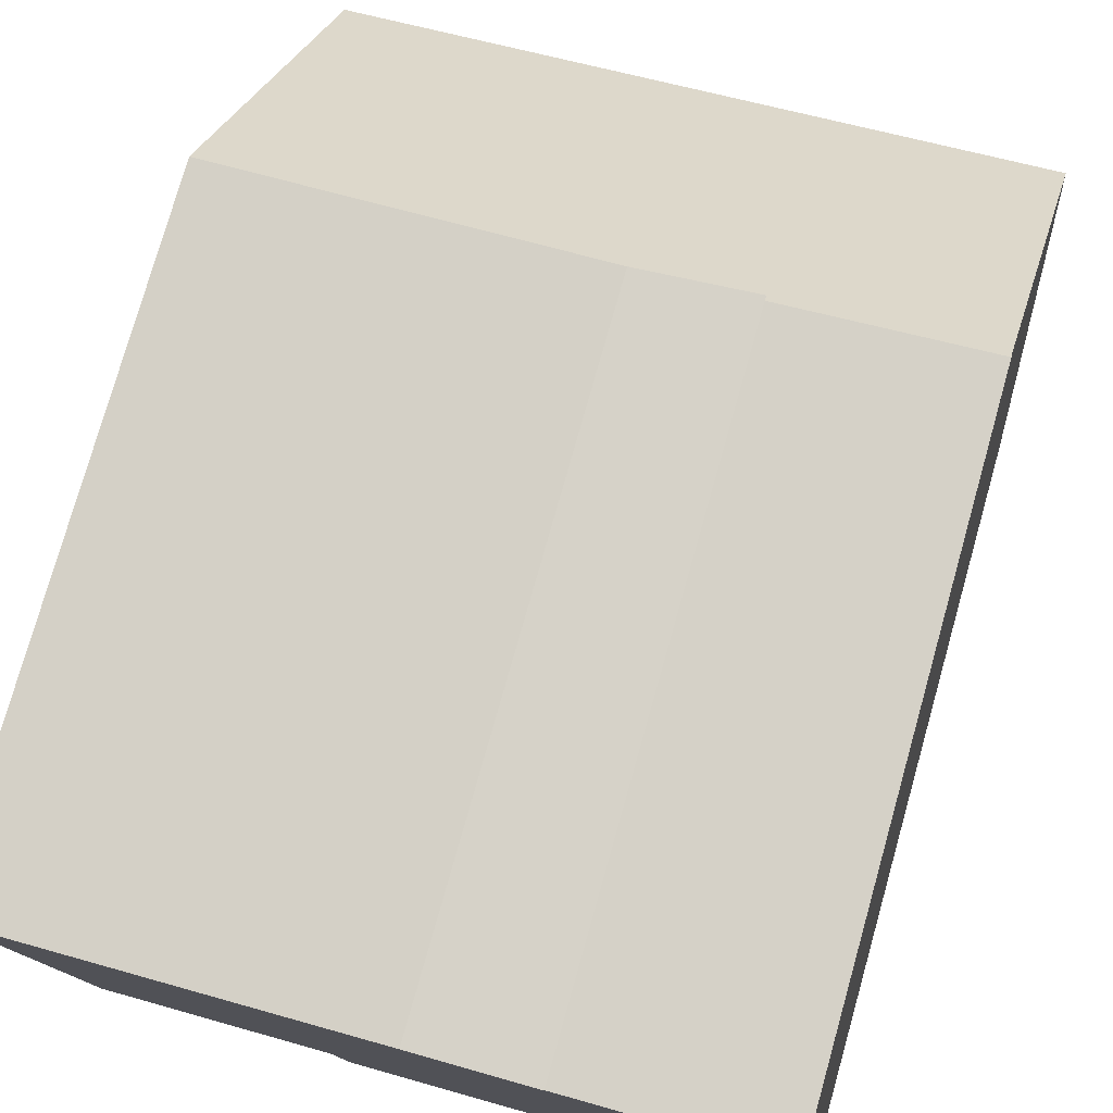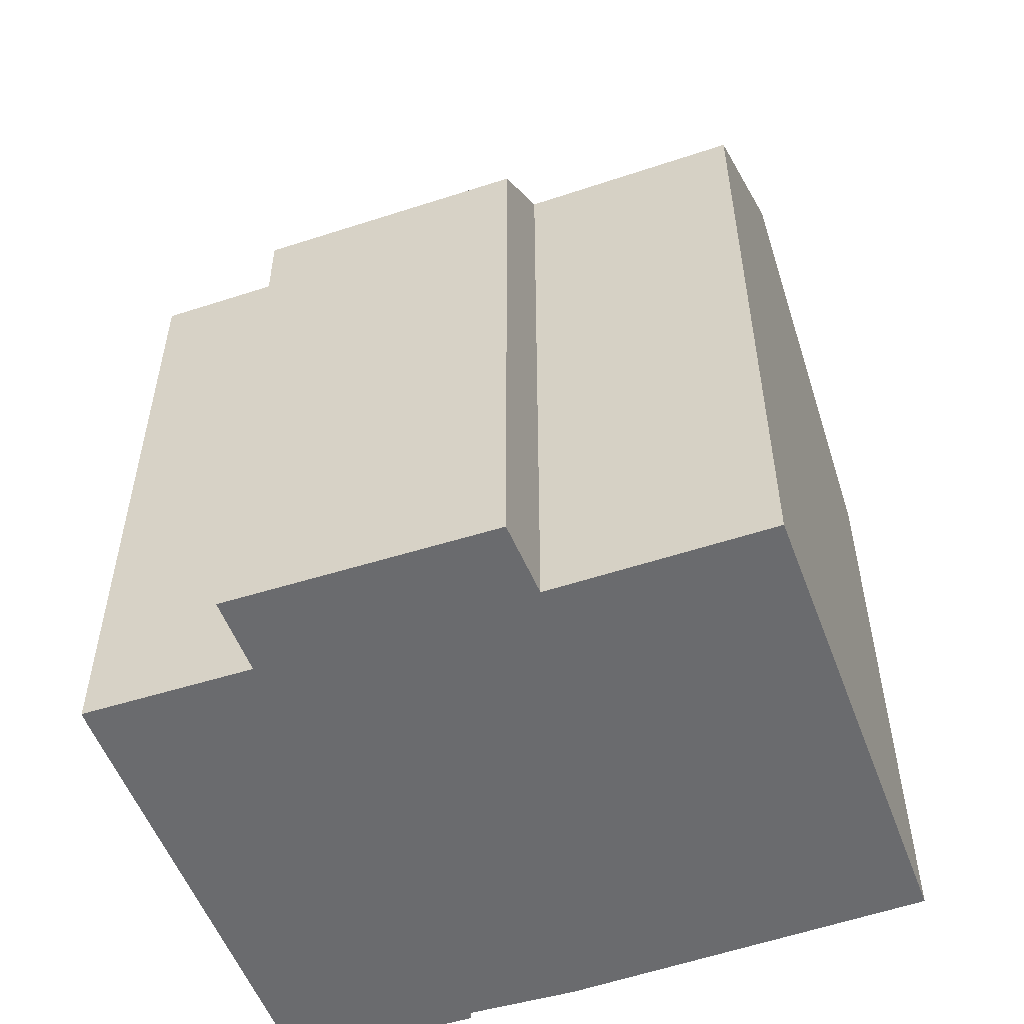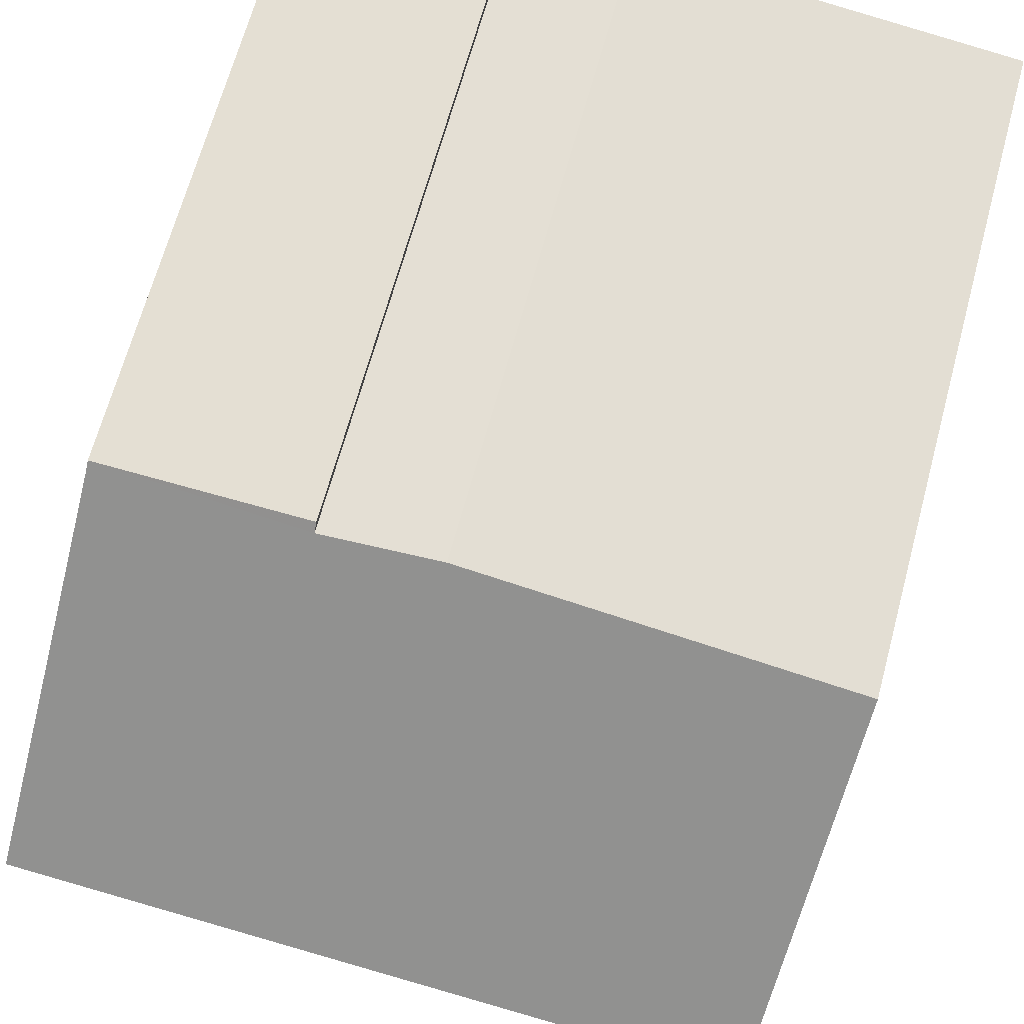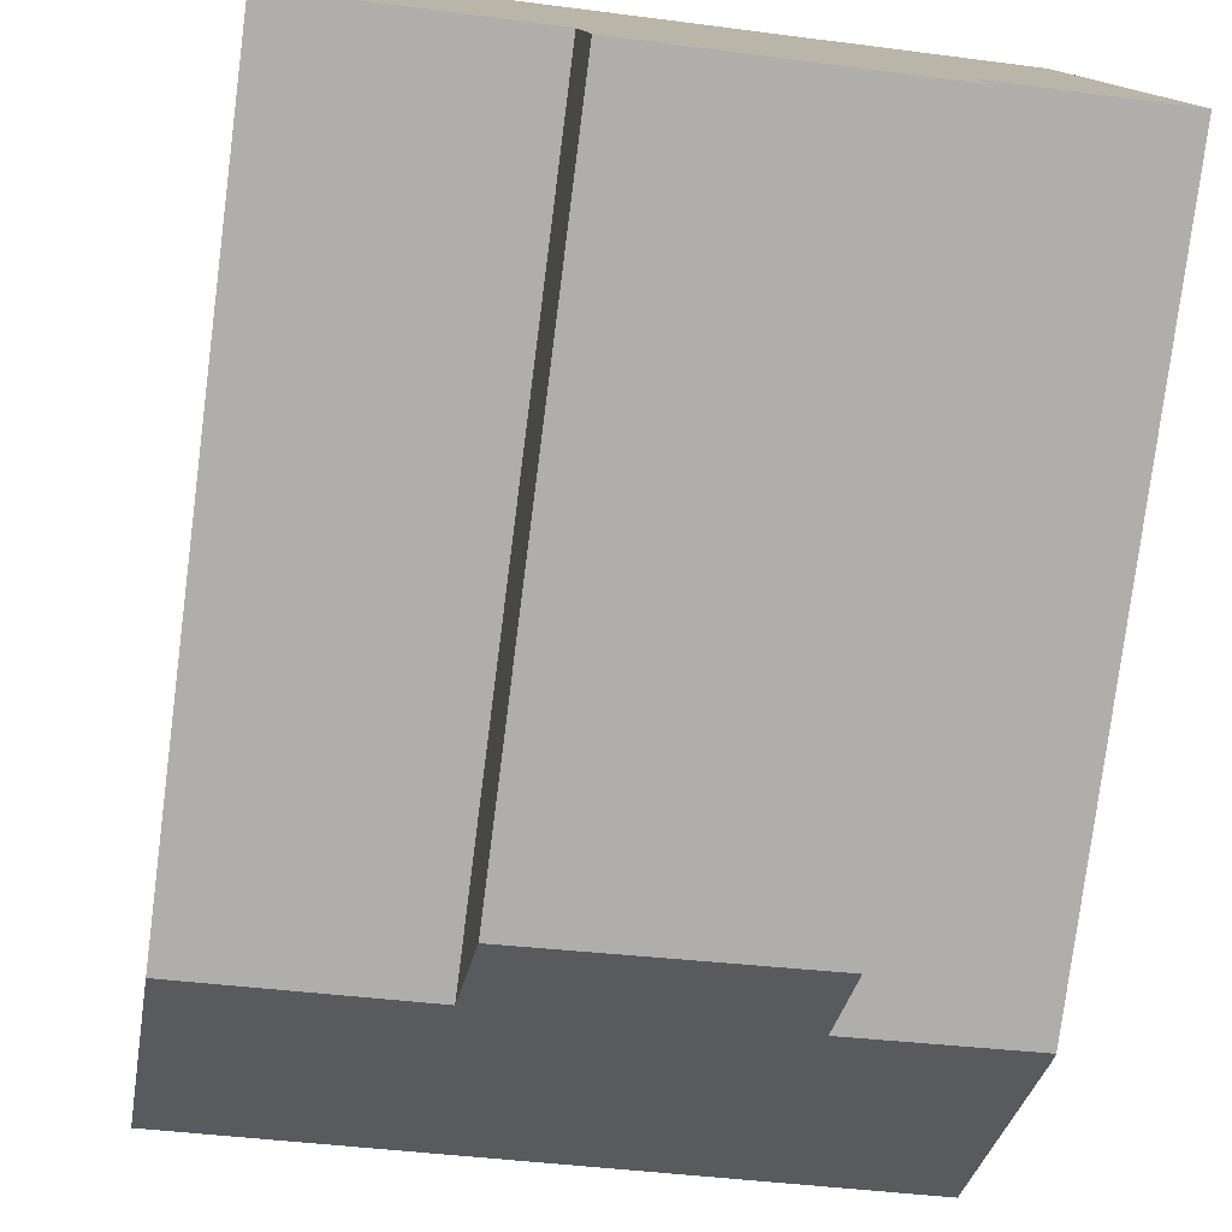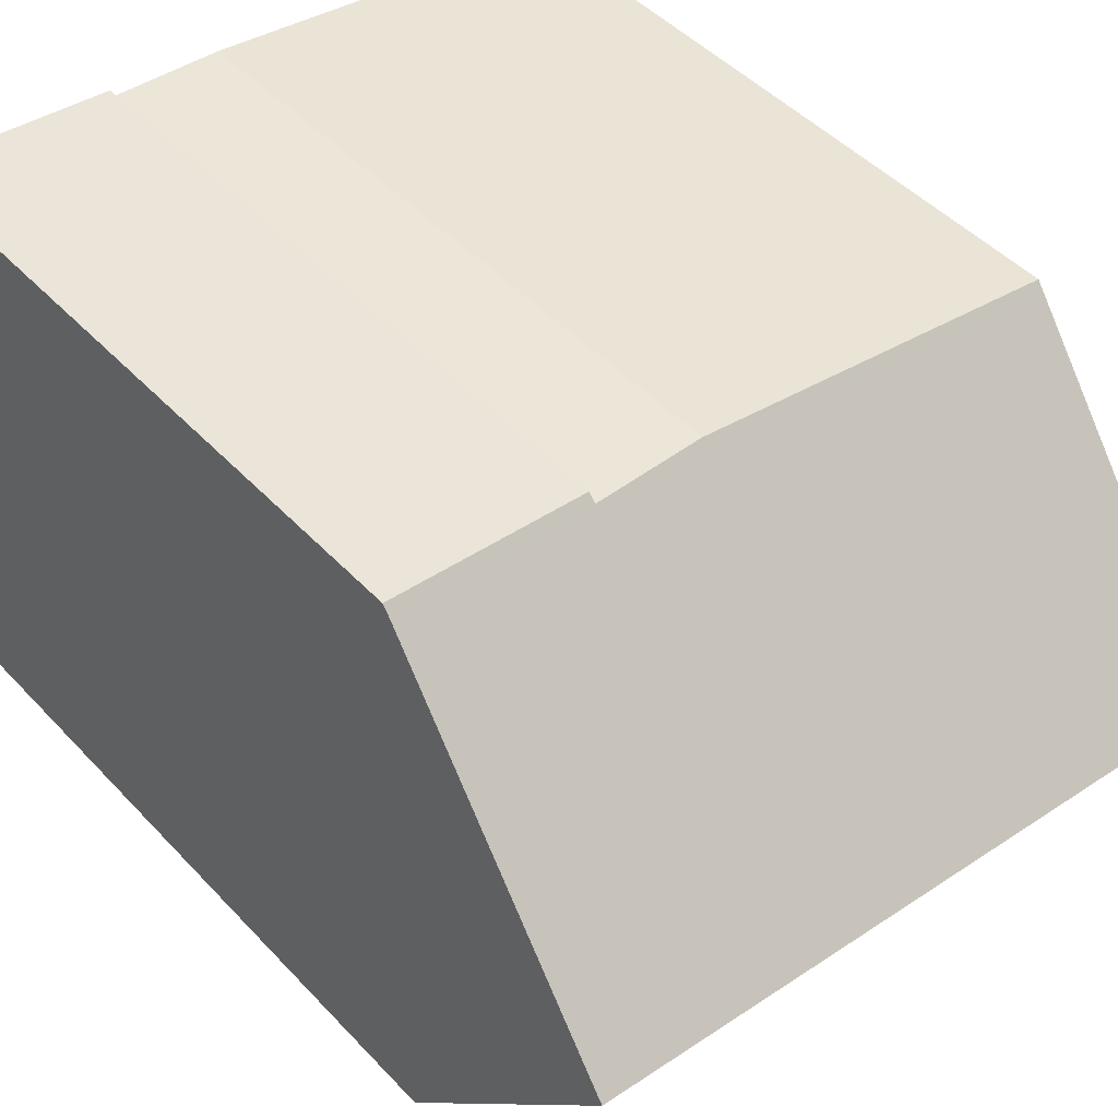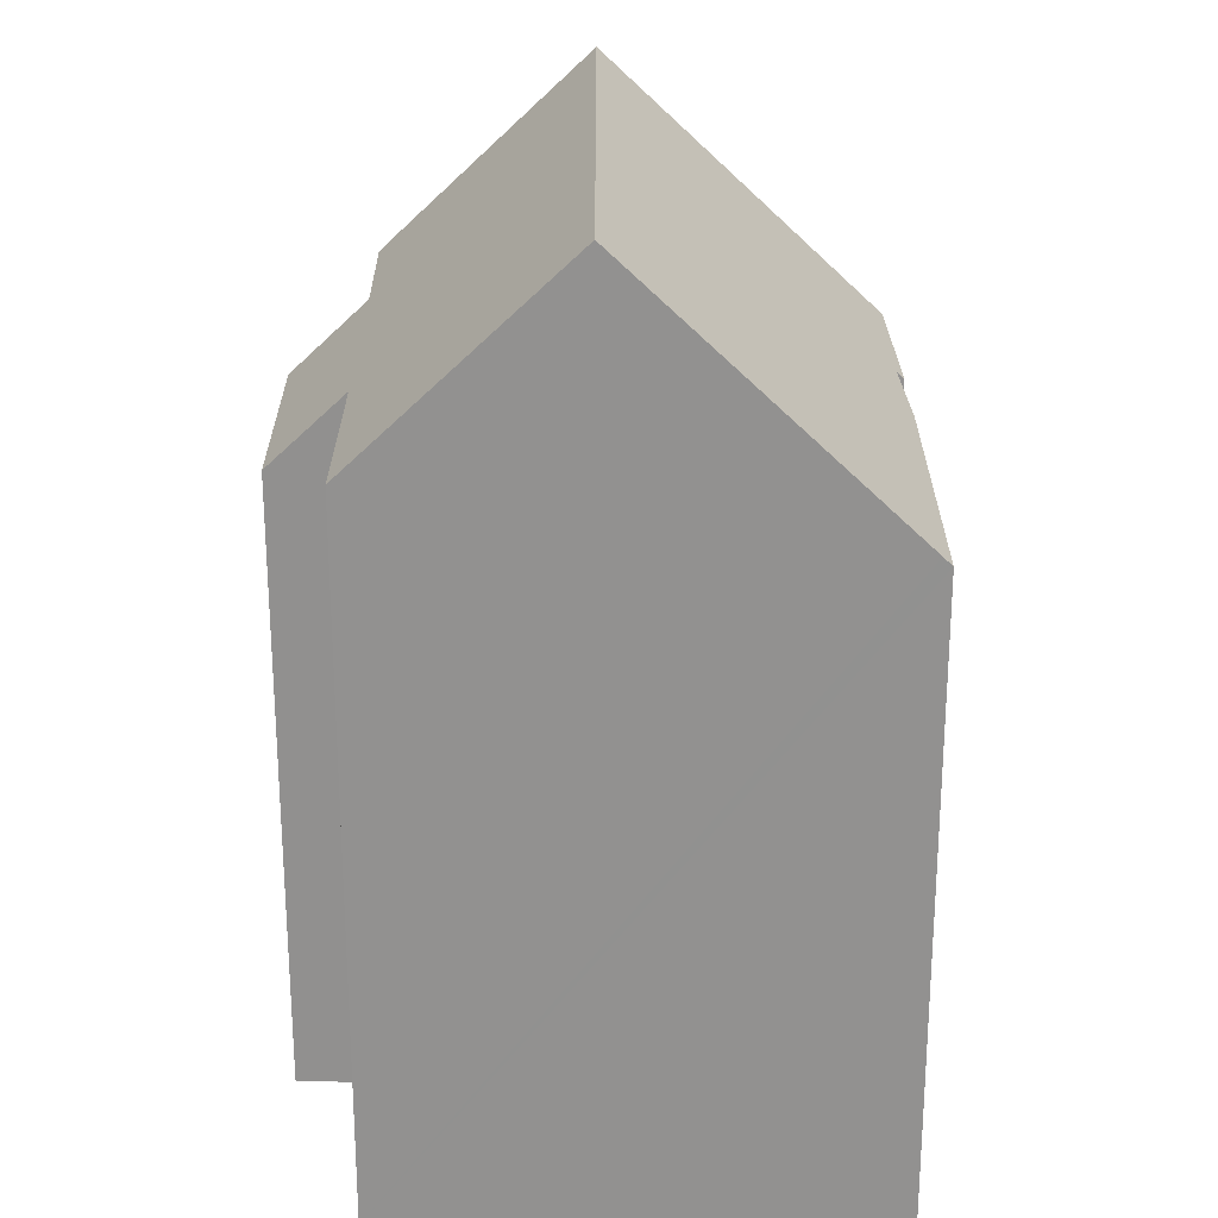
<metadata>
{"format":"obj","ext":"obj","renderer":"f3d","projection":"perspective","resolution":1024,"background":"white","views":[{"elev":77.2,"azim":15.8,"up":"+Z"},{"elev":-53.4,"azim":-165.7,"up":"+Y"},{"elev":66.3,"azim":-164.9,"up":"+Z"},{"elev":-78.0,"azim":-7.3,"up":"+Z"},{"elev":46.6,"azim":139.9,"up":"+Z"},{"elev":23.9,"azim":-95.6,"up":"+Y"}]}
</metadata>
<code>
v  16.79 21.69 -5.242
v  1.245 16.92 -11.83
v  0.713 21.69 -6.781
v  6.585 16.9 -11.34
v  6.864 15.12 -13.22
v  13.18 16.81 -10.81
v  17.27 16.73 -10.5
v  17.27 16.98 -10.23
v  13.38 14.99 -12.73
v  16.14 15.12 1.726
v  11.48 15.23 1.162
v  11.48 15.06 1.344
v  8.813 15.1 1.04
v  0.022 15.49 -0.213
v  0 15.29 9.361e-16
v  16.17 15.53 1.29
v  16.15 15.29 1.544
v  6.864 8.094e-16 -13.22
v  13.38 7.797e-16 -12.73
v  1.245 7.246e-16 -11.83
v  6.585 6.944e-16 -11.34
v  13.18 6.62e-16 -10.81
v  17.27 6.429e-16 -10.5
v  0.022 1.304e-17 -0.213
v  0 0 0
v  0.713 4.152e-16 -6.781
v  11.48 -7.115e-17 1.162
v  11.48 -8.23e-17 1.344
v  8.813 -6.368e-17 1.04
v  16.14 -1.057e-16 1.726
v  16.15 -9.454e-17 1.544
v  16.17 -7.899e-17 1.29
v  17.27 6.265e-16 -10.23
v  16.79 3.21e-16 -5.242
g defaultobject
f 1 2 3
f 2 1 4
f 4 1 5
f 5 1 6
f 6 1 7
f 7 1 8
f 9 5 6
f 10 11 12
f 13 14 15
f 14 13 3
f 3 13 1
f 1 13 11
f 1 11 16
f 16 11 17
f 17 11 10
f 9 18 5
f 18 9 19
f 4 20 2
f 20 4 21
f 7 22 6
f 22 7 23
f 5 21 4
f 21 5 18
f 2 14 3
f 14 2 20
f 14 20 15
f 15 20 24
f 15 24 25
f 24 20 26
f 27 12 11
f 12 27 28
f 25 13 15
f 13 25 29
f 13 27 11
f 27 13 29
f 12 30 10
f 30 12 28
f 10 31 17
f 31 10 30
f 16 8 1
f 8 16 17
f 8 17 31
f 8 31 32
f 8 32 33
f 33 32 34
f 33 7 8
f 7 33 23
f 22 9 6
f 9 22 19
f 28 31 30
f 31 28 32
f 32 28 34
f 34 28 27
f 34 27 29
f 34 29 25
f 34 25 33
f 33 25 24
f 33 24 26
f 33 26 23
f 23 26 22
f 22 26 19
f 19 26 21
f 21 26 20
f 18 19 21

</code>
